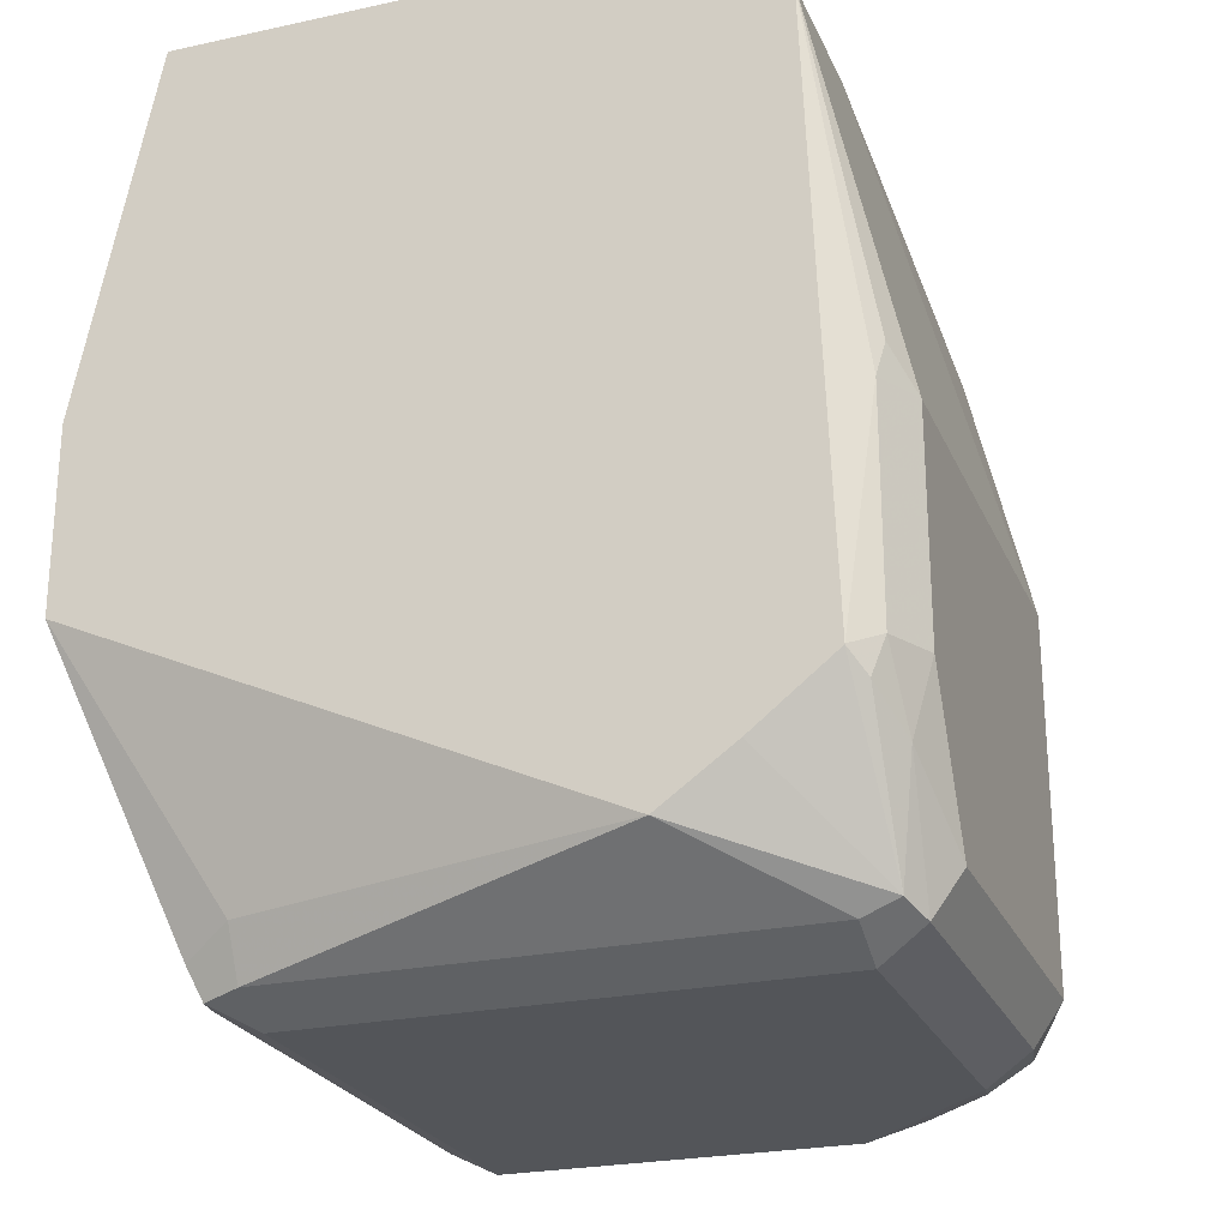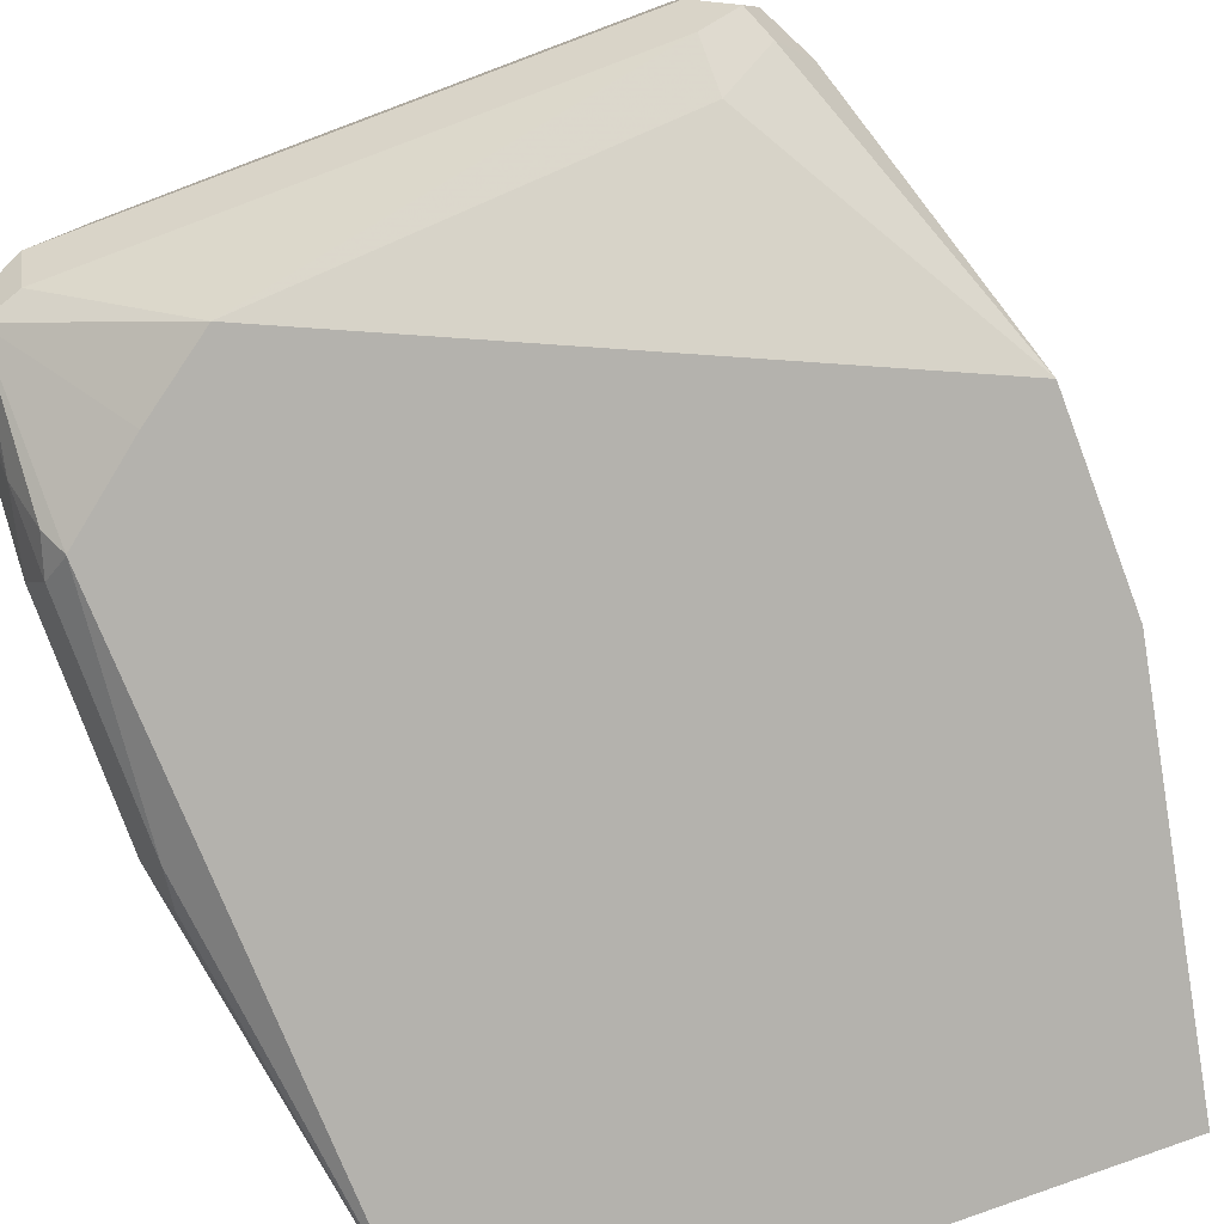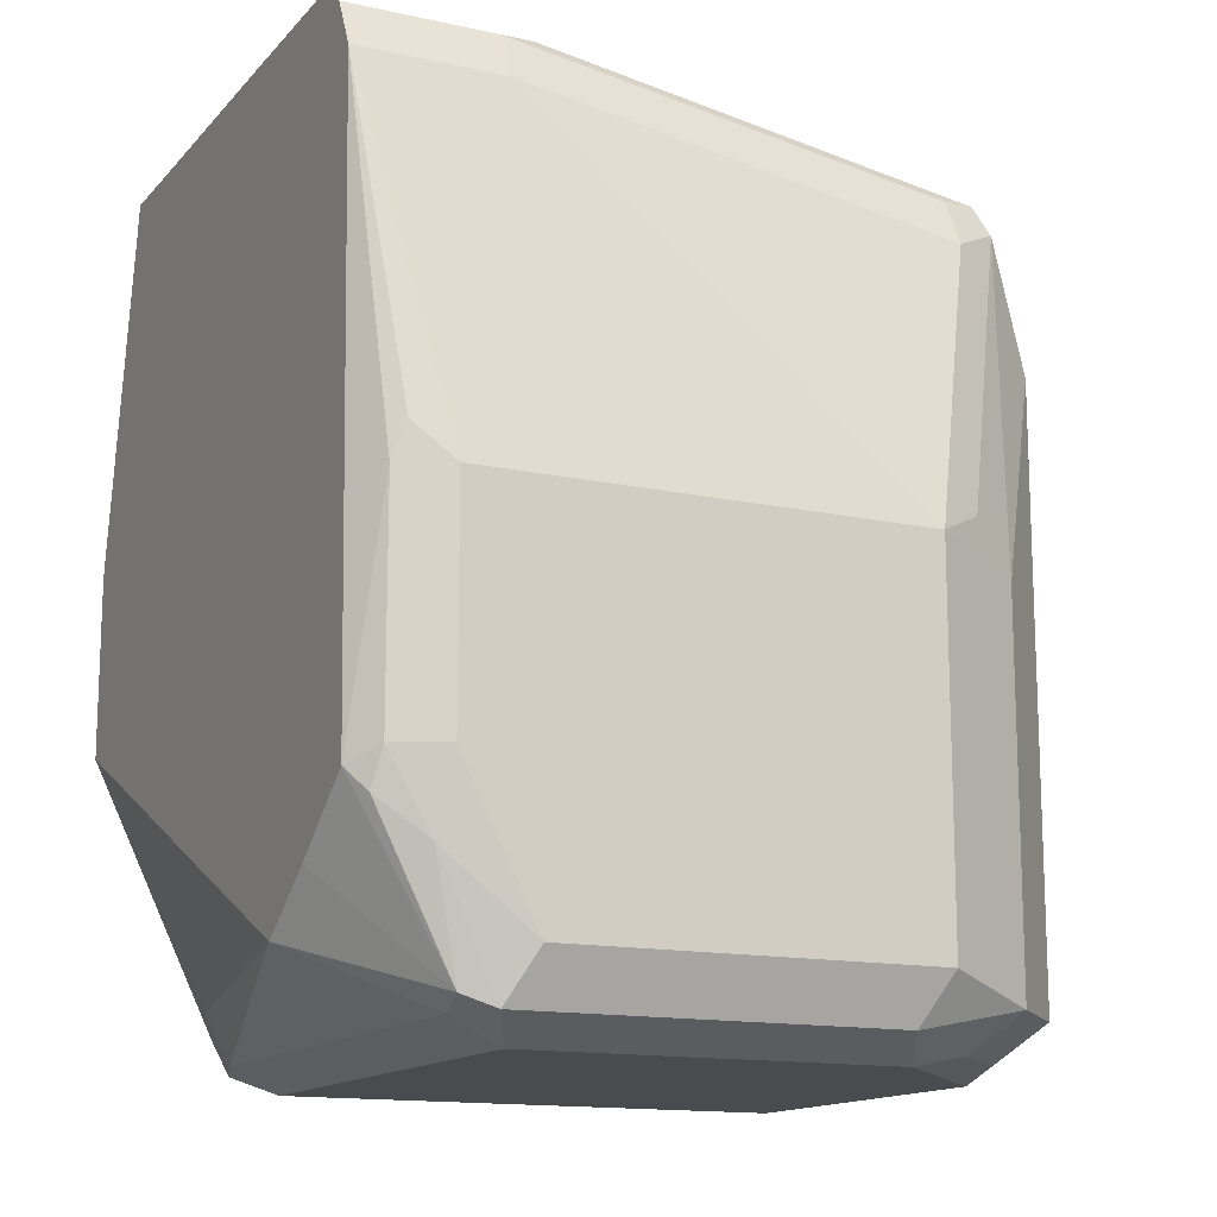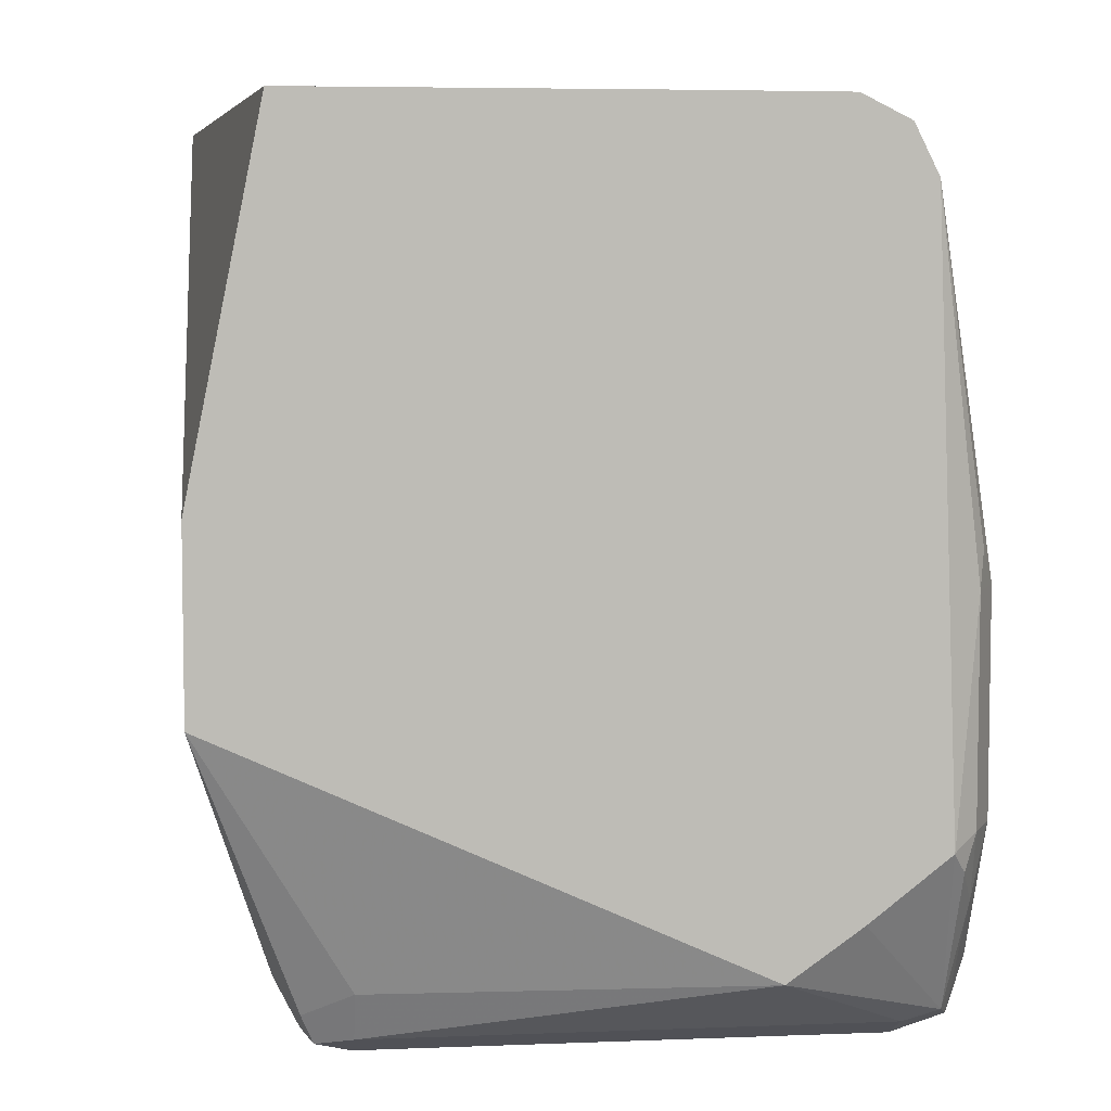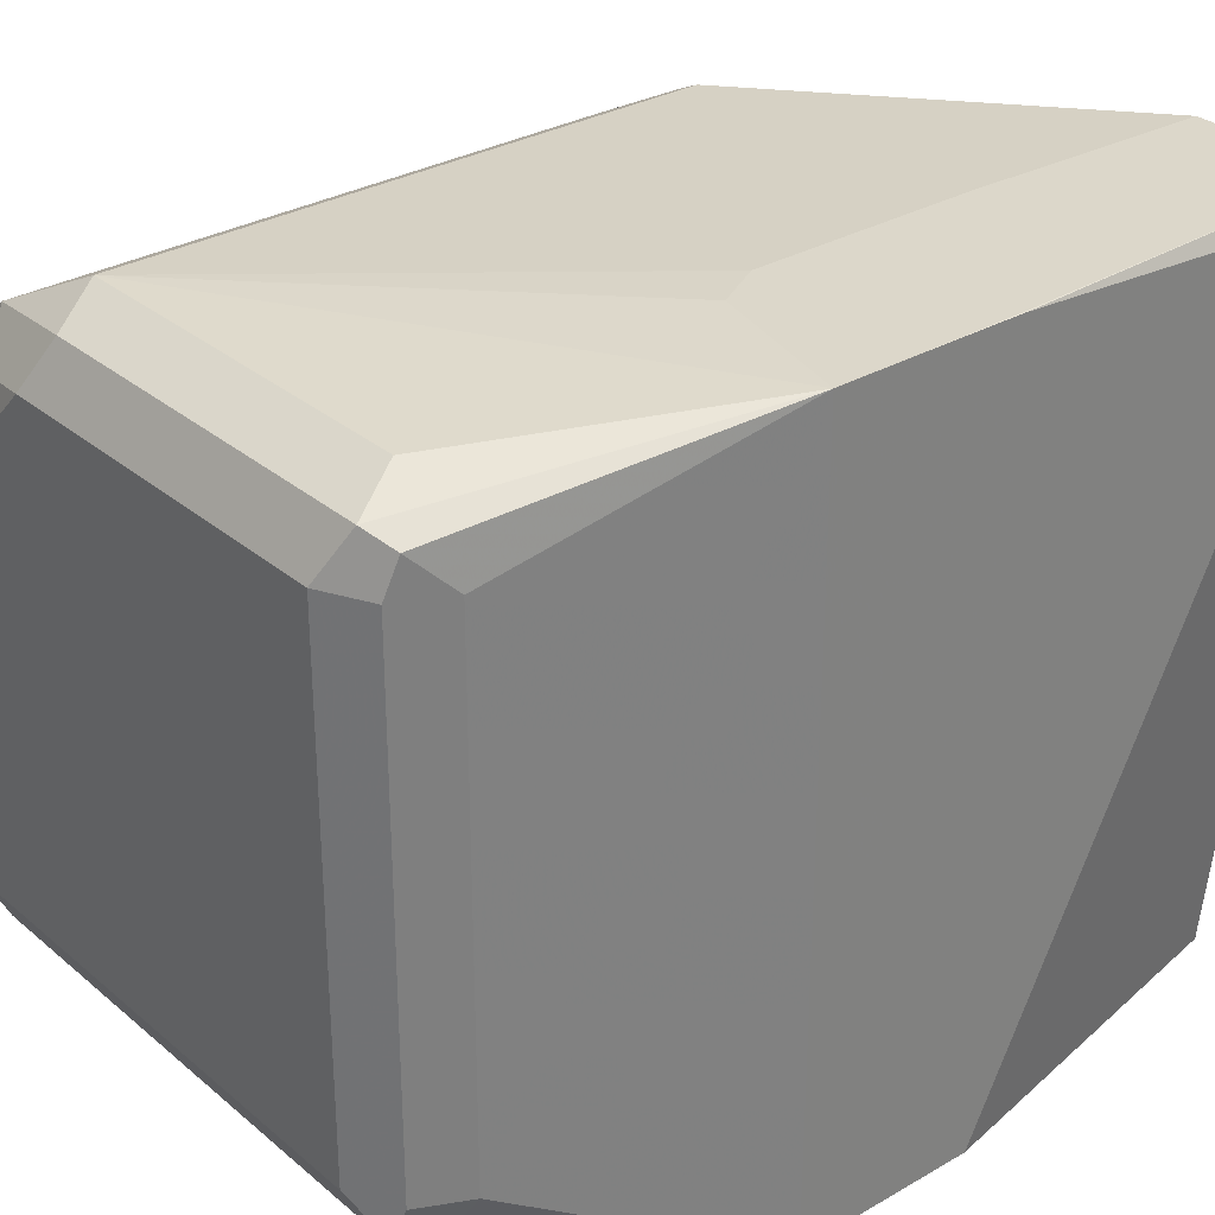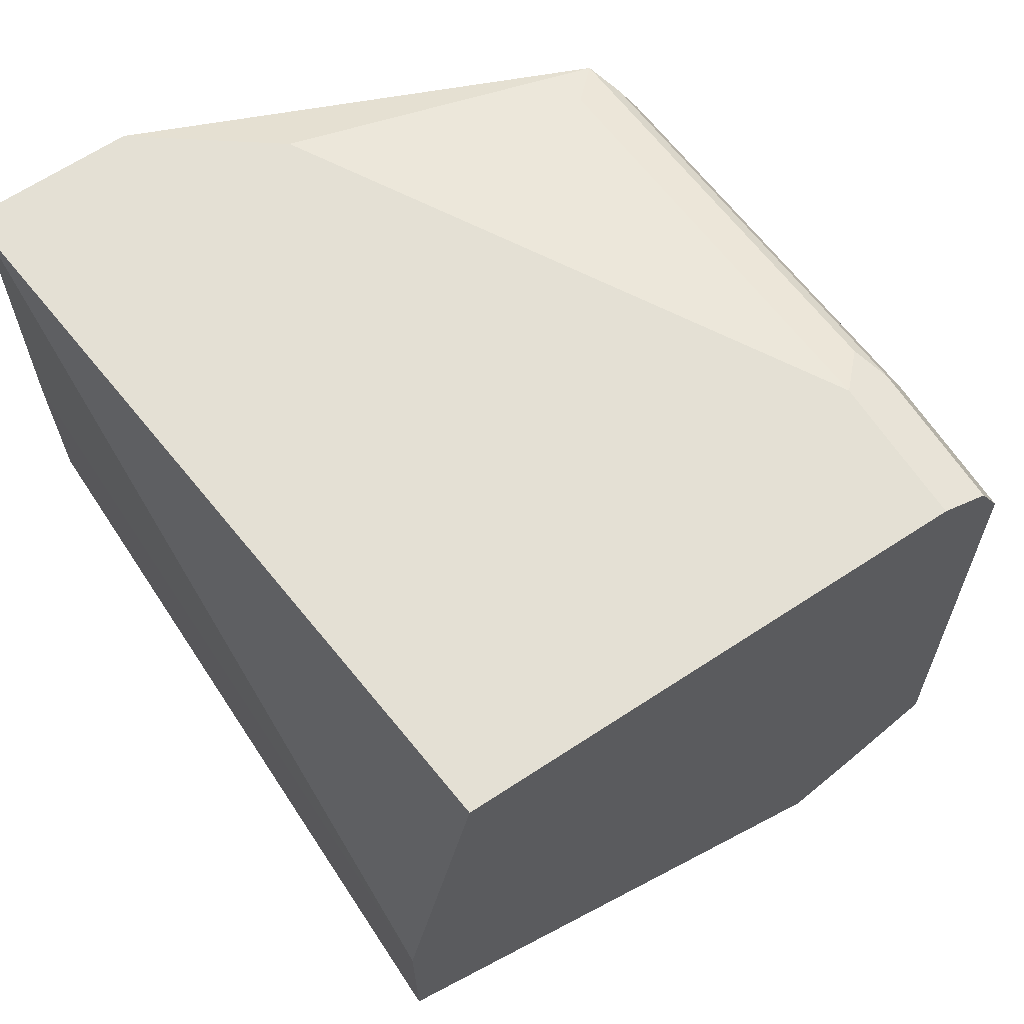
<metadata>
{"format":"obj","ext":"obj","renderer":"f3d","projection":"perspective","resolution":1024,"background":"white","views":[{"elev":-24.5,"azim":-160.4,"up":"+Y"},{"elev":-79.6,"azim":20.5,"up":"+Z"},{"elev":-14.1,"azim":-115.9,"up":"+Y"},{"elev":5.8,"azim":173.2,"up":"+Y"},{"elev":30.6,"azim":50.1,"up":"+Z"},{"elev":66.1,"azim":146.6,"up":"+Y"}]}
</metadata>
<code>
v -0.1901 -0.2761 -0.1653
v -0.1901 -0.2761 -0.3616
v -0.1901 -0.2583 -0.1653
v -0.2287 -0.2668 -0.1653
v -0.3236 -0.3426 -0.1713
v -0.2284 -0.3426 -0.1713
v -0.2221 -0.3553 -0.1777
v -0.2142 -0.3521 -0.1808
v -0.2094 -0.3426 -0.1904
v -0.2094 -0.3426 -0.3236
v -0.2158 -0.349 -0.3363
v -0.2284 -0.3426 -0.3426
v -0.3274 -0.3384 -0.3616
v -0.1901 -0.2284 -0.3616
v -0.1901 -0.2284 -0.1653
v -0.1904 -0.2284 -0.1653
v -0.2354 -0.2544 -0.1653
v -0.3363 -0.3363 -0.1777
v -0.349 -0.349 -0.184
v -0.3331 -0.3521 -0.1808
v -0.3172 -0.3553 -0.1777
v -0.3236 -0.1904 -0.1713
v -0.2284 -0.3617 -0.1904
v -0.2158 -0.3553 -0.1904
v -0.2158 -0.3553 -0.3236
v -0.2189 -0.3569 -0.3331
v -0.2284 -0.3553 -0.3363
v -0.3617 -0.3553 -0.3363
v -0.3712 -0.3521 -0.3379
v -0.3465 -0.3249 -0.3616
v -0.2094 -0.1333 -0.3616
v -0.1904 -0.1333 -0.1713
v -0.1904 -0.1332 -0.1713
v -0.1934 -0.1332 -0.1653
v -0.2354 -0.1964 -0.1653
v -0.3363 -0.184 -0.1777
v -0.368 -0.349 -0.203
v -0.3395 -0.3585 -0.1935
v -0.349 -0.1967 -0.184
v -0.3236 -0.3617 -0.1904
v -0.2329 -0.1332 -0.1653
v -0.2284 -0.3617 -0.3236
v -0.3617 -0.3617 -0.3236
v -0.3743 -0.3553 -0.3299
v -0.3759 -0.3236 -0.345
v -0.3712 -0.3141 -0.3569
v -0.3675 -0.3085 -0.3616
v -0.2094 -0.1332 -0.3616
v -0.3426 -0.1737 -0.1856
v -0.3553 -0.165 -0.1967
v -0.3807 -0.3426 -0.2284
v -0.3743 -0.3553 -0.2348
v -0.3617 -0.3617 -0.2284
v -0.3585 -0.3585 -0.2126
v -0.368 -0.2538 -0.203
v -0.2666 -0.1332 -0.1903
v -0.3521 -0.157 -0.1999
v -0.3807 -0.3426 -0.3236
v -0.3807 -0.3045 -0.3426
v -0.3743 -0.3045 -0.3553
v -0.3675 -0.3083 -0.3616
v -0.3044 -0.1332 -0.3616
v -0.3617 -0.1713 -0.2094
v -0.3807 -0.2474 -0.2284
v -0.3743 -0.2411 -0.2157
v -0.2666 -0.1332 -0.1904
v -0.3426 -0.1333 -0.3236
v -0.3426 -0.1523 -0.2094
v -0.3521 -0.138 -0.3141
v -0.3553 -0.1586 -0.2094
v -0.3807 -0.2474 -0.3426
v -0.3743 -0.2474 -0.3553
v -0.3617 -0.1523 -0.3616
v -0.3044 -0.1332 -0.3236
v -0.3427 -0.1333 -0.3616
v -0.3426 -0.1333 -0.3426
v -0.3617 -0.1523 -0.3236
v -0.3553 -0.1396 -0.3616
v -0.3553 -0.1396 -0.3236
v -0.3759 -0.238 -0.3521
f 37 64 51
f 41 57 49
f 38 54 53
f 38 53 40
f 39 50 55
f 41 56 57
f 43 53 52
f 46 61 47
f 44 52 51
f 44 51 58
f 44 58 45
f 45 58 59
f 45 59 60
f 45 60 46
f 37 55 64
f 43 52 44
f 37 54 38
f 29 44 45
f 37 51 52
f 29 43 44
f 46 60 61
f 29 45 46
f 29 46 47
f 29 47 30
f 31 48 33
f 31 33 32
f 37 52 53
f 33 48 62
f 33 74 66
f 33 66 56
f 33 56 41
f 33 41 34
f 36 41 49
f 36 49 50
f 36 50 39
f 33 62 74
f 49 57 50
f 59 71 72
f 50 63 64
f 62 67 74
f 63 70 79
f 63 79 77
f 63 77 64
f 64 77 73
f 64 73 71
f 66 74 67
f 62 76 67
f 67 76 75
f 69 75 78
f 69 78 79
f 71 73 80
f 71 80 72
f 72 80 73
f 73 77 79
f 73 79 78
f 67 75 69
f 50 57 63
f 62 75 76
f 60 72 61
f 50 64 65
f 50 65 55
f 51 64 71
f 51 71 59
f 51 59 58
f 55 65 64
f 56 66 67
f 61 72 73
f 56 67 68
f 57 68 67
f 57 67 69
f 57 69 79
f 57 79 70
f 57 70 63
f 28 43 29
f 59 72 60
f 56 68 57
f 26 28 27
f 37 53 54
f 26 42 43
f 2 30 47
f 2 47 61
f 2 61 73
f 2 73 78
f 2 78 75
f 2 75 62
f 2 62 48
f 2 13 30
f 2 48 31
f 3 15 16
f 4 17 5
f 5 18 19
f 5 19 20
f 5 20 21
f 5 21 7
f 5 7 6
f 2 31 14
f 5 17 35
f 2 12 13
f 2 10 11
f 1 2 14
f 1 14 15
f 26 43 28
f 1 3 16
f 1 16 34
f 1 34 41
f 1 41 35
f 2 11 12
f 1 35 17
f 1 4 5
f 1 5 6
f 1 6 7
f 1 7 8
f 1 8 9
f 1 9 10
f 1 10 2
f 1 17 4
f 5 35 22
f 1 15 3
f 5 36 18
f 18 36 39
f 18 39 19
f 19 38 20
f 19 39 55
f 19 55 37
f 20 38 40
f 20 40 21
f 15 34 16
f 22 35 41
f 23 40 53
f 23 53 43
f 23 43 42
f 23 42 26
f 23 26 25
f 23 25 24
f 5 22 36
f 22 41 36
f 15 33 34
f 19 37 38
f 8 24 9
f 7 21 40
f 7 40 23
f 7 23 8
f 8 23 24
f 15 32 33
f 9 24 25
f 9 25 10
f 10 25 26
f 10 26 11
f 12 26 27
f 12 27 13
f 13 27 28
f 13 28 29
f 13 29 30
f 14 31 32
f 14 32 15
f 11 26 12

</code>
